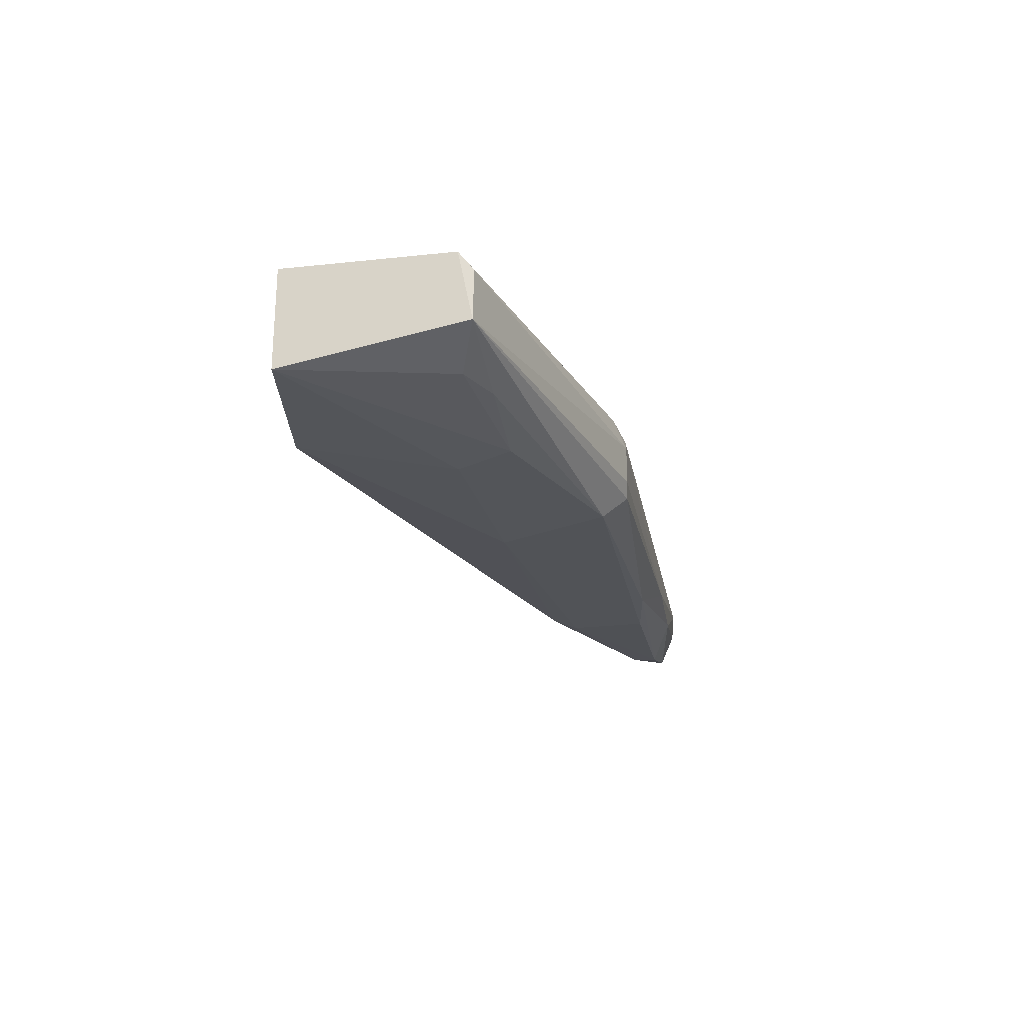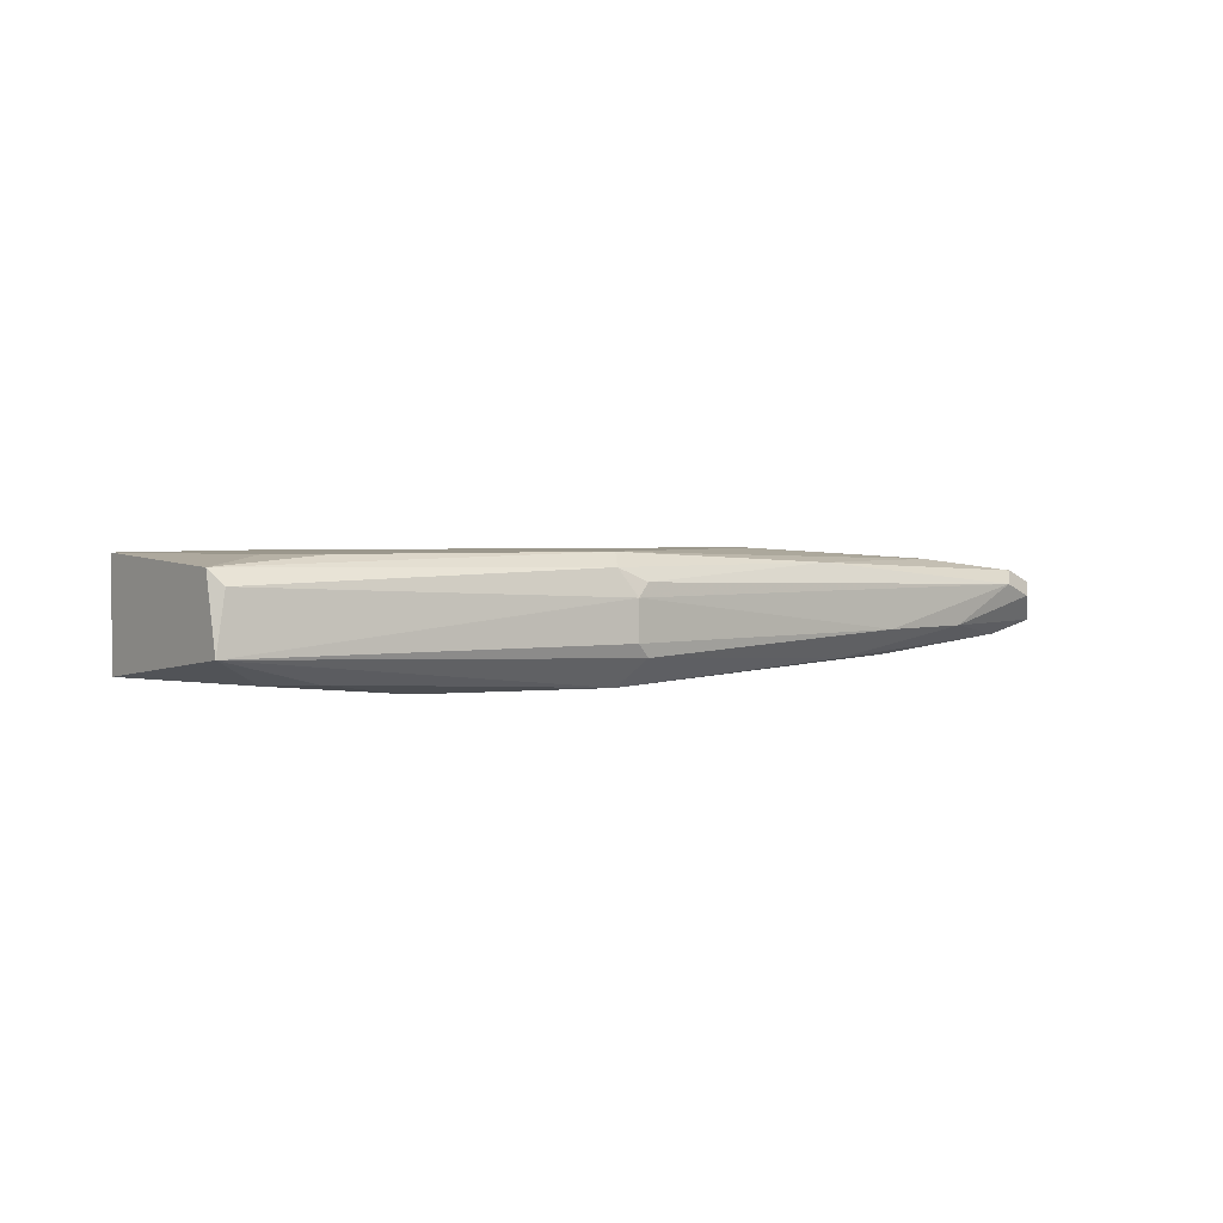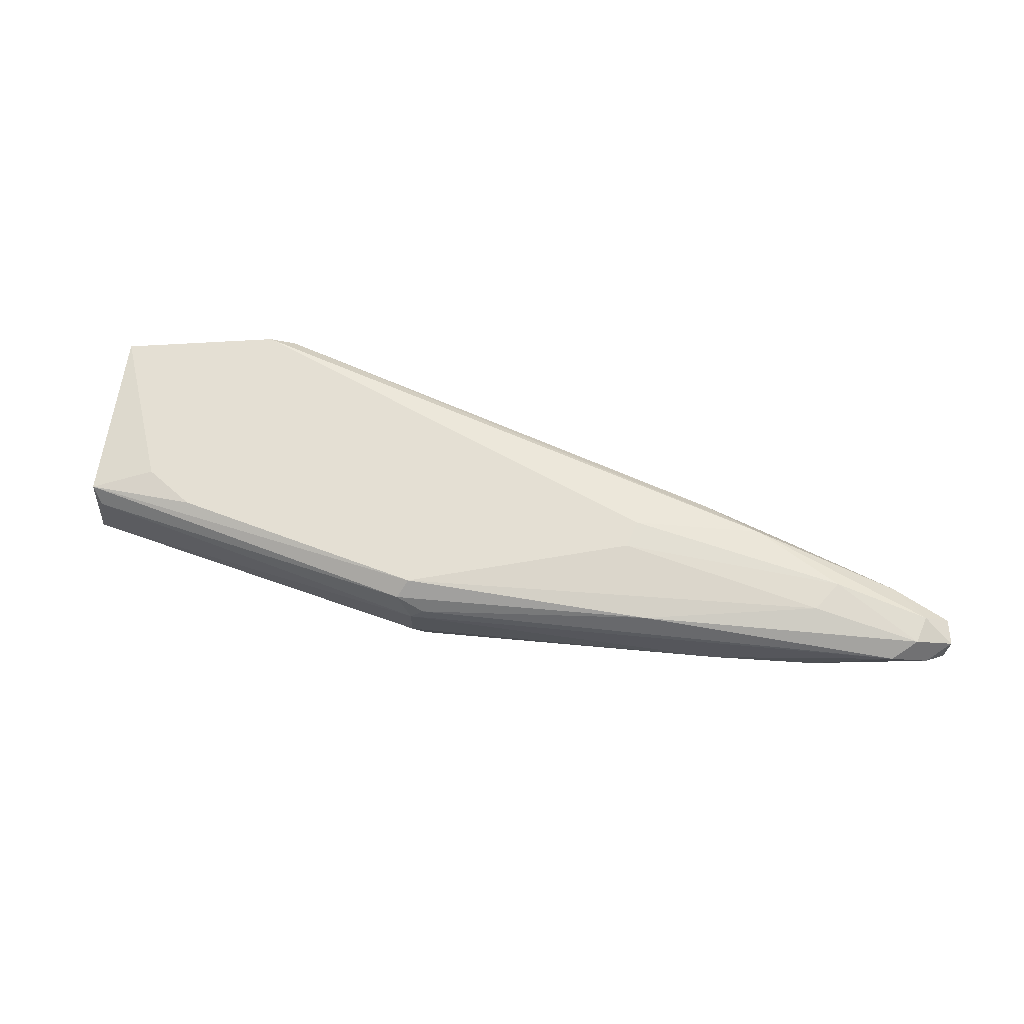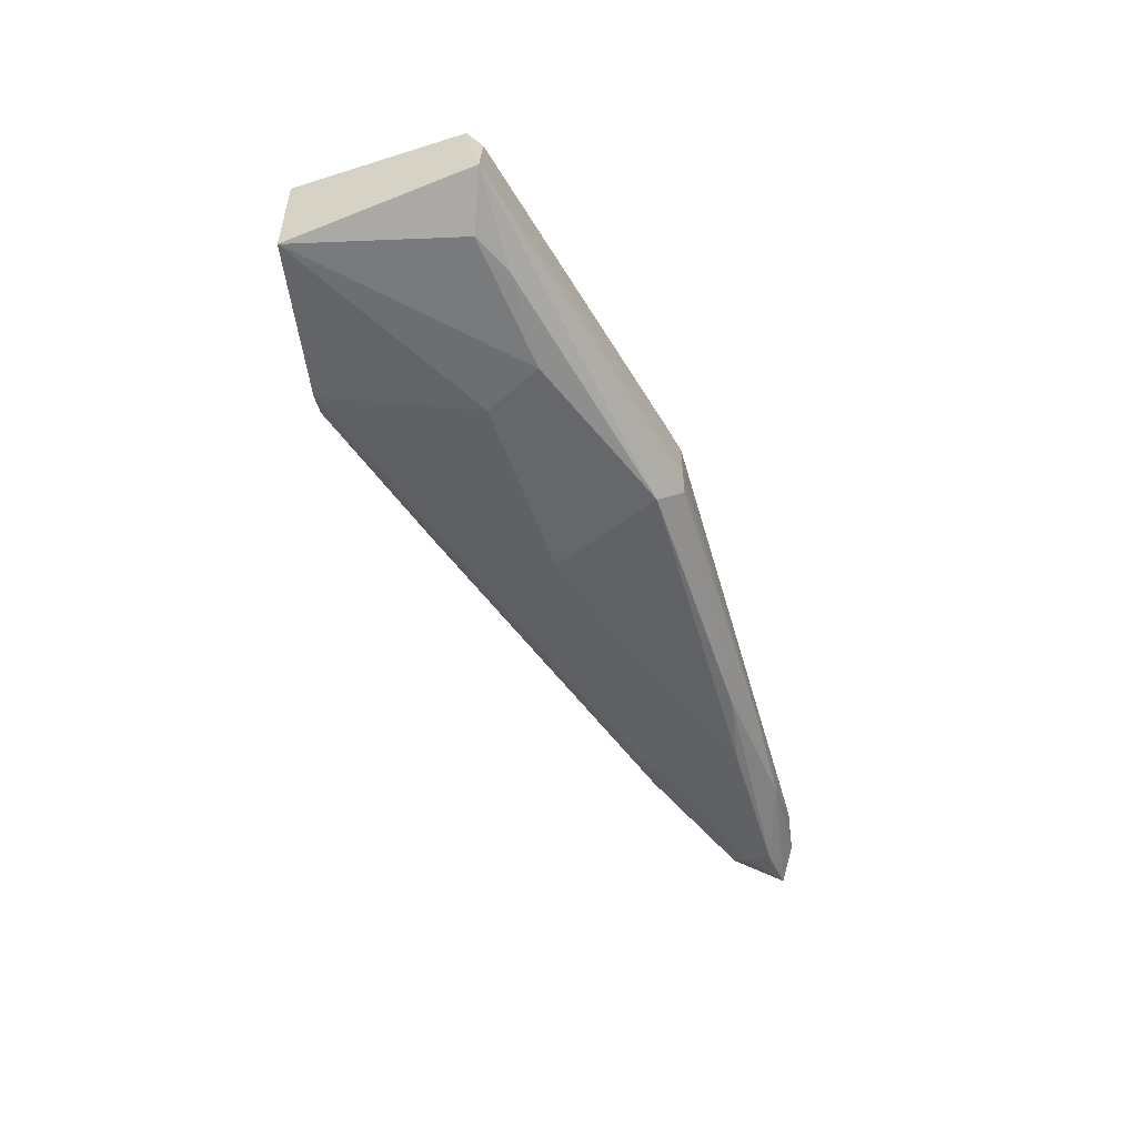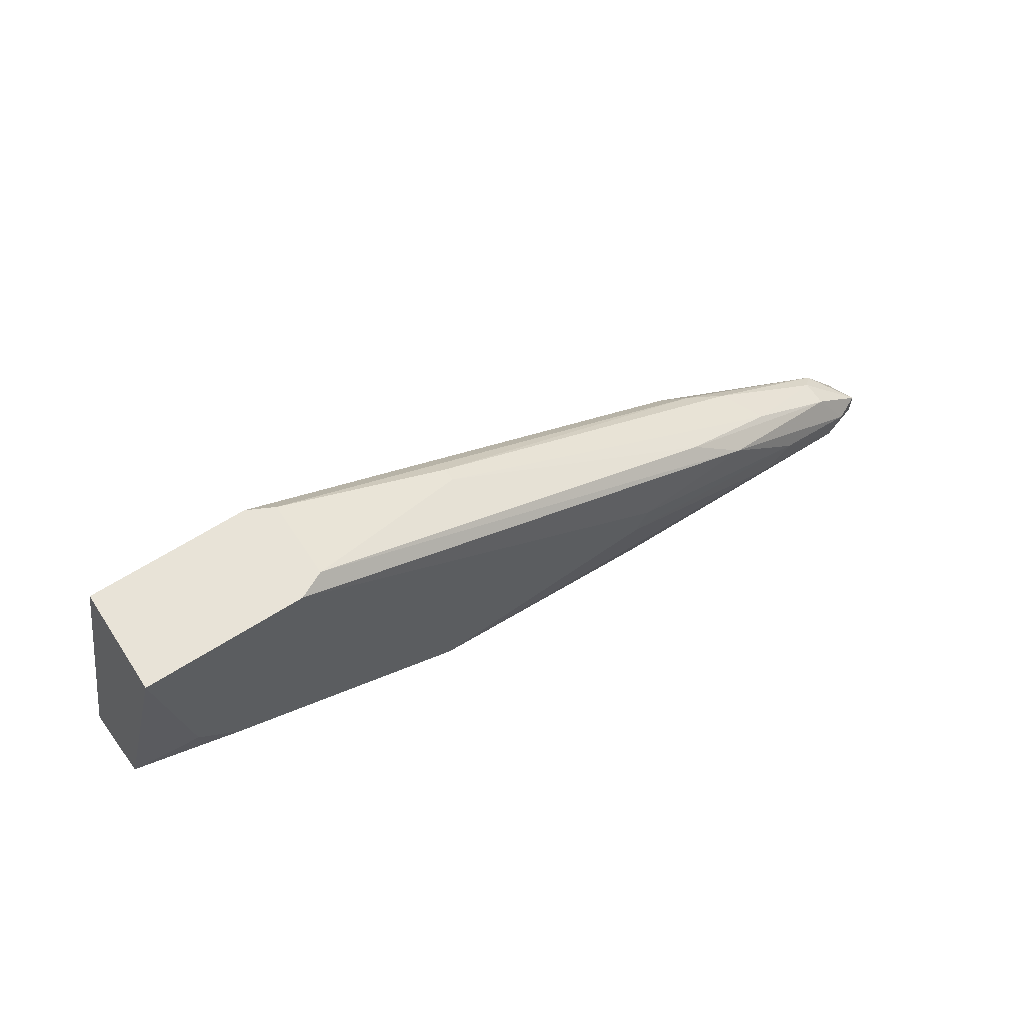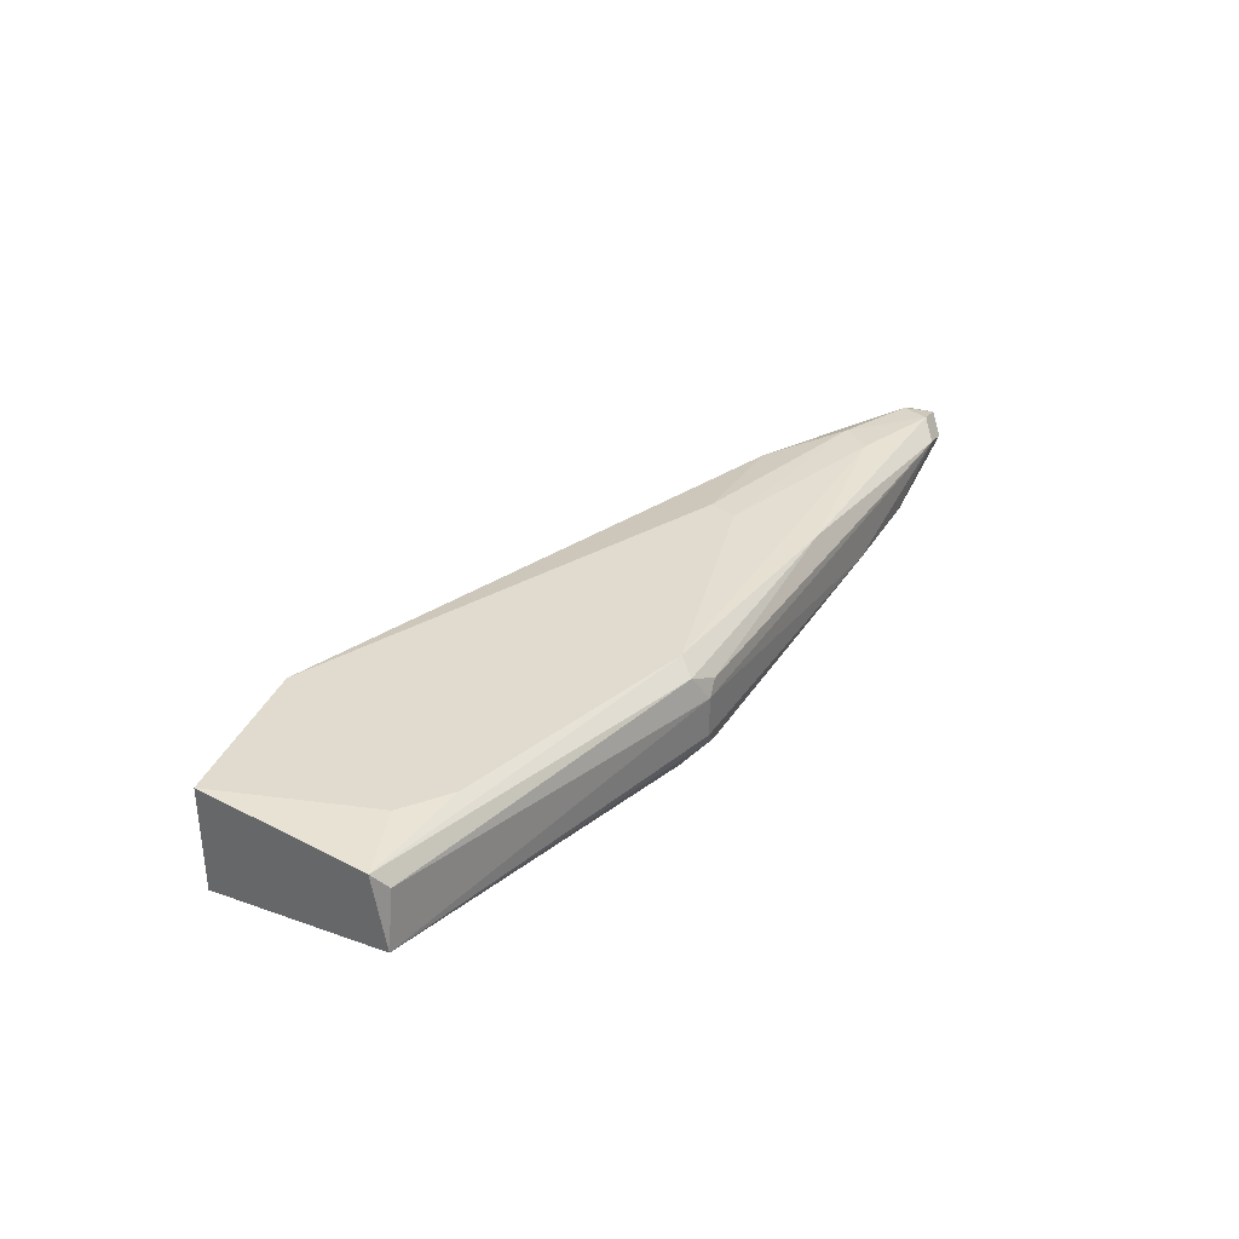
<metadata>
{"format":"obj","ext":"obj","renderer":"f3d","projection":"perspective","resolution":1024,"background":"white","views":[{"elev":-24.2,"azim":-88.4,"up":"+Z"},{"elev":2.7,"azim":-51.1,"up":"+Z"},{"elev":66.5,"azim":-3.4,"up":"+Z"},{"elev":-52.2,"azim":-83.1,"up":"+Z"},{"elev":62.4,"azim":-33.2,"up":"+Y"},{"elev":33.7,"azim":-70.3,"up":"+Z"}]}
</metadata>
<code>
v 0.03658 0.000262 0.002484
v 0.03658 0.000262 -0.003216
v 0.08693 -0.02634 0.000583
v 0.02046 -0.01188 0.002778
v 0.04512 -0.02158 -0.005117
v 0.02327 0.000262 -0.004165
v 0.06982 -0.01778 -0.004165
v 0.04512 -0.02158 0.003434
v 0.02023 -0.0129 -0.002402
v 0.02327 0.000262 0.003434
v 0.06317 -0.01778 0.003434
v 0.08693 -0.02823 -0.002266
v 0.04512 -0.02348 0.000583
v 0.08217 -0.02919 0.000583
v 0.07456 -0.01873 -0.002266
v 0.04988 -0.01399 -0.005117
v 0.04608 -0.02348 -0.003216
v 0.03373 -0.01493 -0.005117
v 0.07837 -0.02348 0.002484
v 0.03467 0.000262 -0.004165
v 0.07076 -0.02538 -0.004165
v 0.03467 0.000262 0.003434
v 0.06886 -0.01588 0.001534
v 0.07647 -0.02823 -0.002266
v 0.02423 -0.01209 -0.004165
v 0.08407 -0.02823 0.001534
v 0.04892 -0.00544 -0.001315
v 0.02517 -0.01114 0.003434
v 0.07266 -0.01873 0.002484
v 0.08312 -0.02538 -0.003216
v 0.04418 -0.02254 0.002484
v 0.02097 -0.01294 0.001705
v 0.03658 -0.01114 -0.005117
v 0.07647 -0.02538 0.002484
v 0.08312 -0.02348 -0.001315
v 0.06317 -0.02538 0.002484
v 0.06886 -0.02728 -0.002266
v 0.06507 -0.02538 -0.004165
v 0.07647 -0.01968 0.000583
v 0.04512 -0.02348 -0.002266
v 0.08407 -0.02444 -0.002266
v 0.06221 -0.01968 0.003434
v 0.08312 -0.02728 -0.003216
v 0.07172 -0.01968 -0.004165
v 0.04608 -0.02348 0.001534
v 0.08693 -0.02823 0.000583
v 0.07172 -0.01778 -0.003216
v 0.04892 -0.00544 -0.002266
v 0.08502 -0.02634 0.001534
v 0.08312 -0.02348 0.000583
v 0.02803 -0.01399 0.003434
v 0.08502 -0.02919 -0.000367
v 0.02707 -0.01399 -0.004165
f 25 18 53
f 1 2 6
f 4 6 9
f 6 4 10
f 1 6 10
f 10 8 11
f 9 5 17
f 16 5 18
f 6 2 20
f 2 7 20
f 7 16 20
f 5 16 21
f 1 10 22
f 10 11 22
f 9 6 25
f 6 18 25
f 2 1 27
f 1 23 27
f 10 4 28
f 8 10 28
f 11 19 29
f 1 22 29
f 22 11 29
f 23 1 29
f 8 4 31
f 4 9 32
f 9 13 32
f 31 4 32
f 13 31 32
f 18 6 33
f 16 18 33
f 6 20 33
f 20 16 33
f 26 19 34
f 14 26 36
f 8 31 36
f 34 8 36
f 26 34 36
f 14 13 37
f 24 14 37
f 24 37 38
f 17 5 38
f 5 21 38
f 37 17 38
f 27 23 39
f 35 15 39
f 13 9 40
f 9 17 40
f 37 13 40
f 17 37 40
f 3 12 41
f 12 30 41
f 30 7 41
f 35 3 41
f 15 35 41
f 11 8 42
f 19 11 42
f 8 34 42
f 34 19 42
f 12 24 43
f 30 12 43
f 24 38 43
f 38 21 43
f 16 7 44
f 21 16 44
f 7 30 44
f 30 43 44
f 43 21 44
f 13 14 45
f 31 13 45
f 14 36 45
f 36 31 45
f 12 3 46
f 26 14 46
f 7 2 47
f 41 7 47
f 15 41 47
f 2 27 48
f 39 15 48
f 27 39 48
f 47 2 48
f 15 47 48
f 19 26 49
f 29 19 49
f 46 3 49
f 26 46 49
f 23 29 50
f 3 35 50
f 39 23 50
f 35 39 50
f 49 3 50
f 29 49 50
f 4 8 51
f 28 4 51
f 8 28 51
f 24 12 52
f 14 24 52
f 12 46 52
f 46 14 52
f 5 9 53
f 18 5 53
f 9 25 53

</code>
